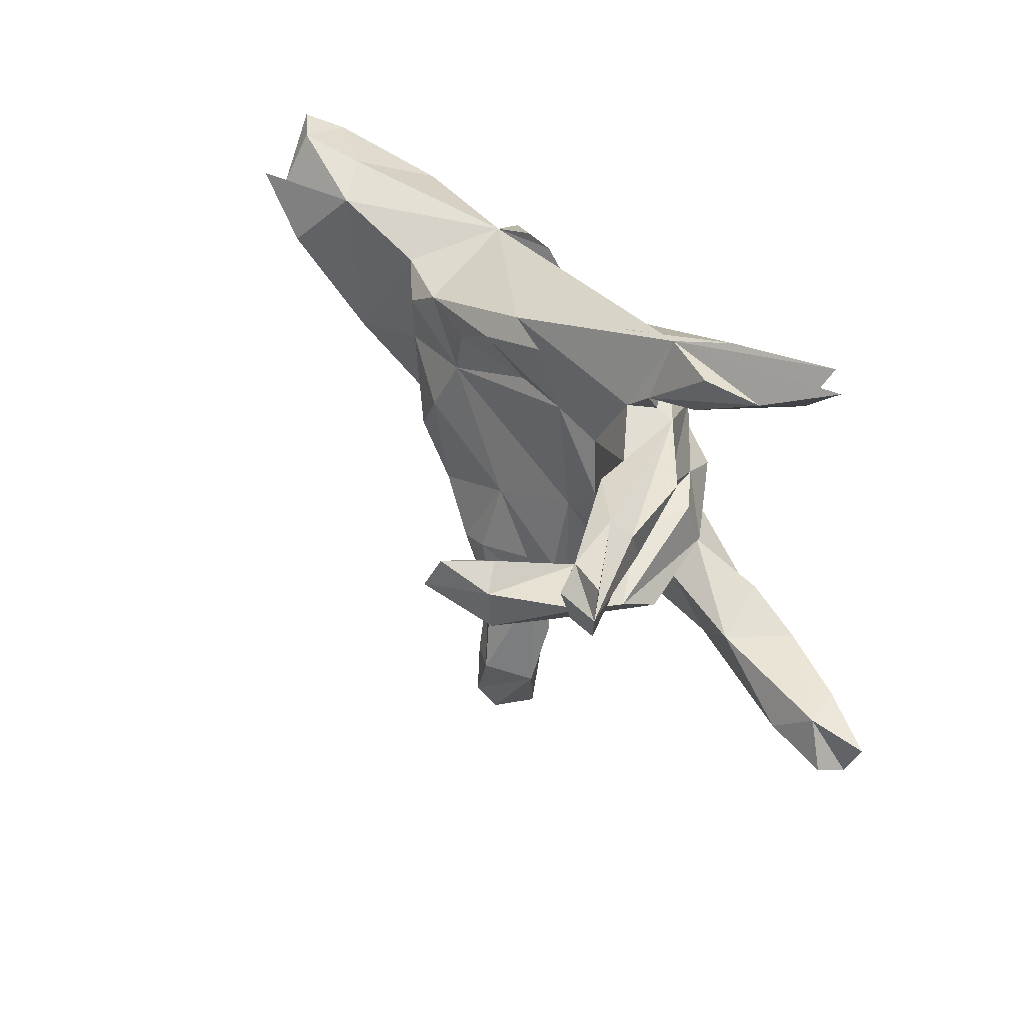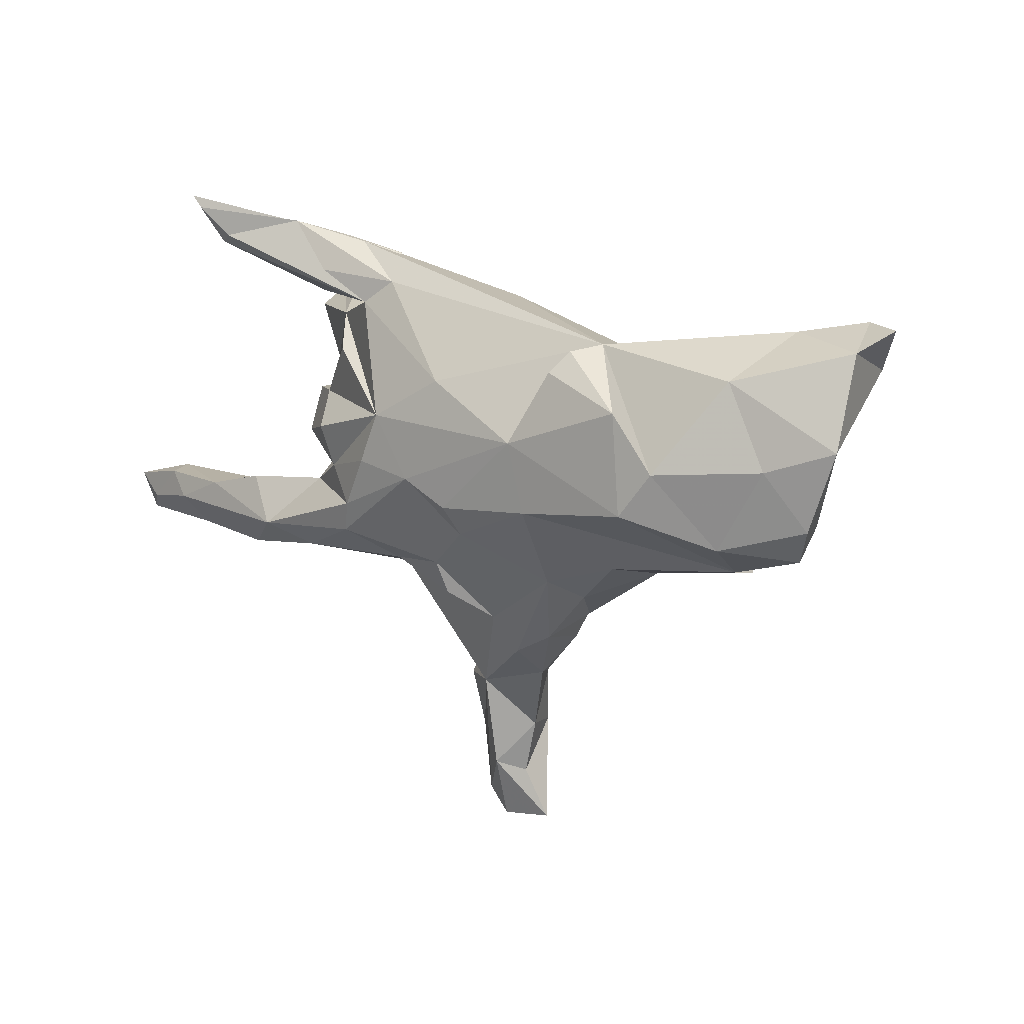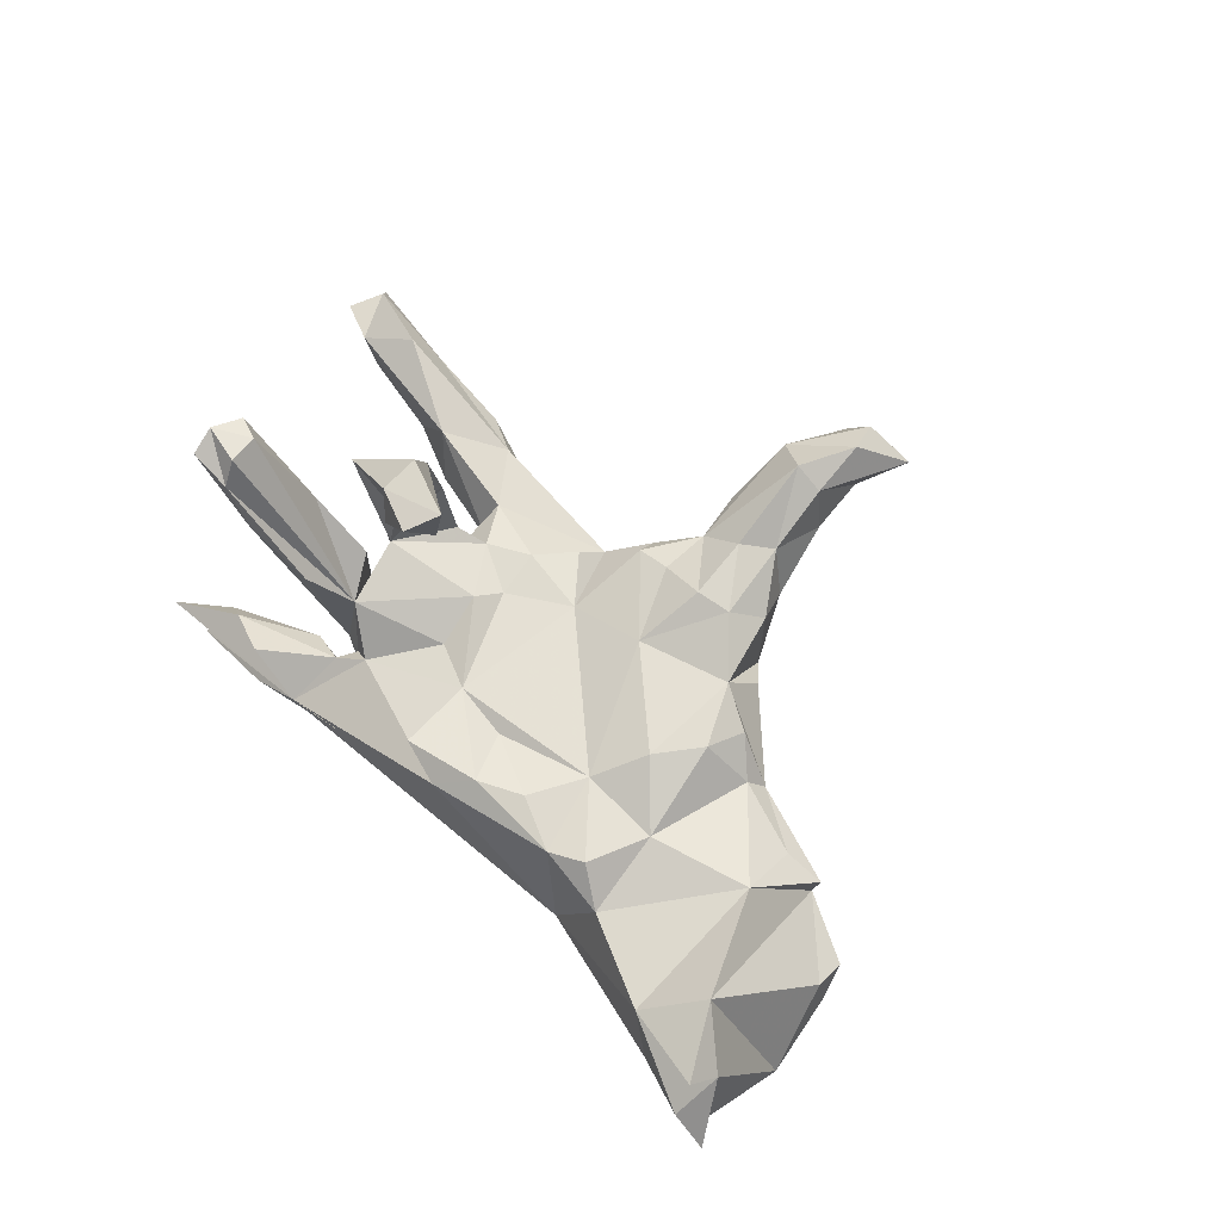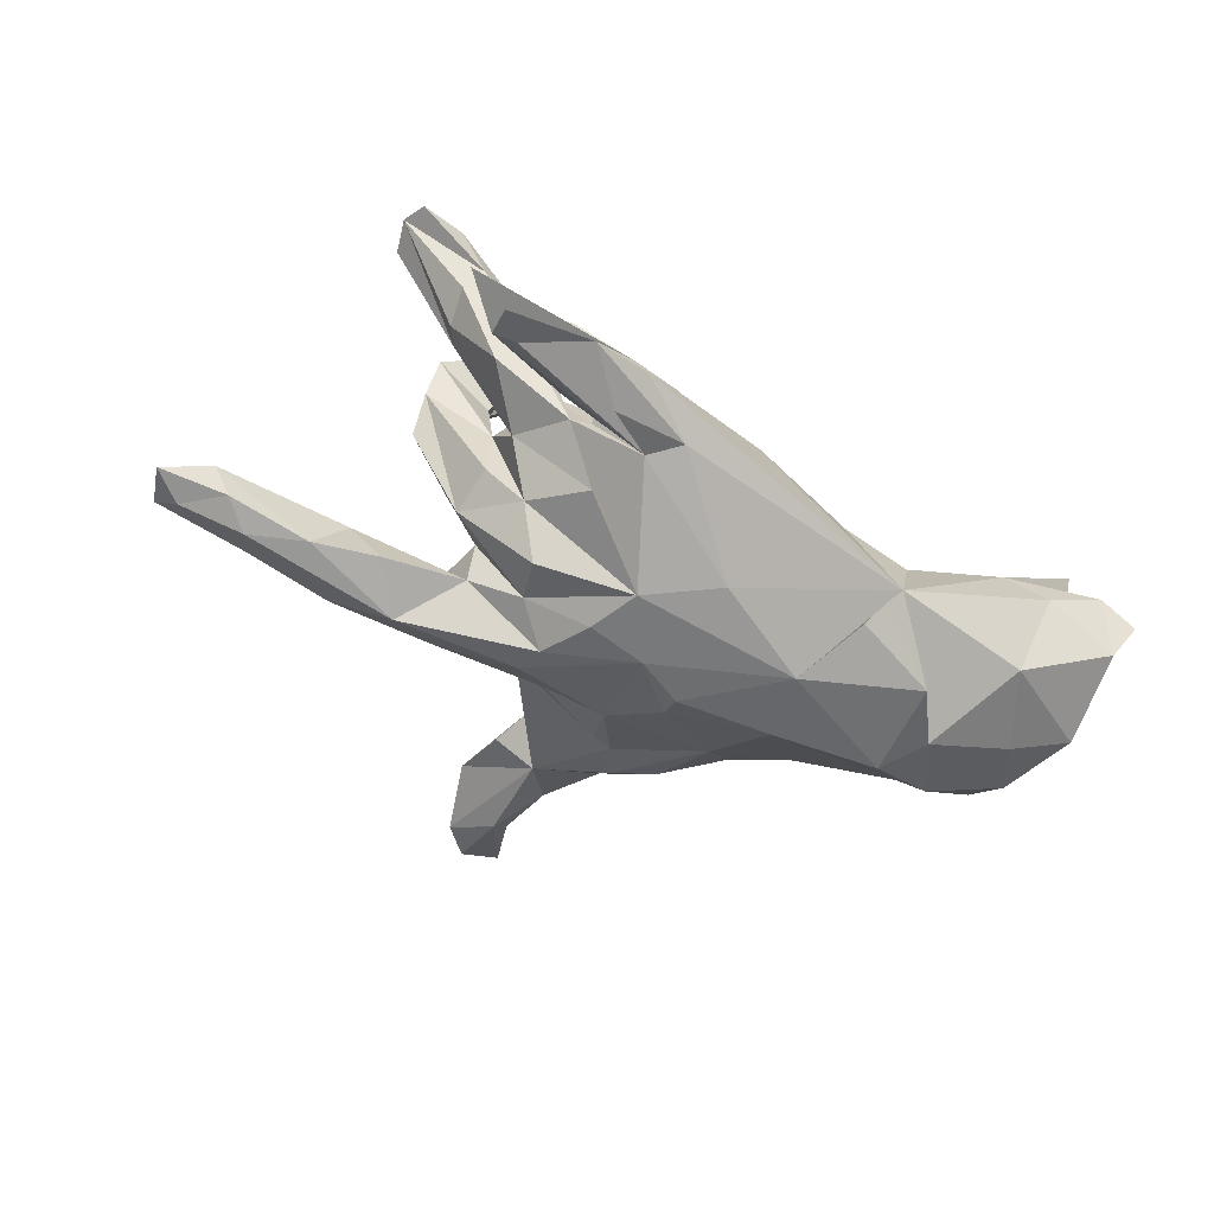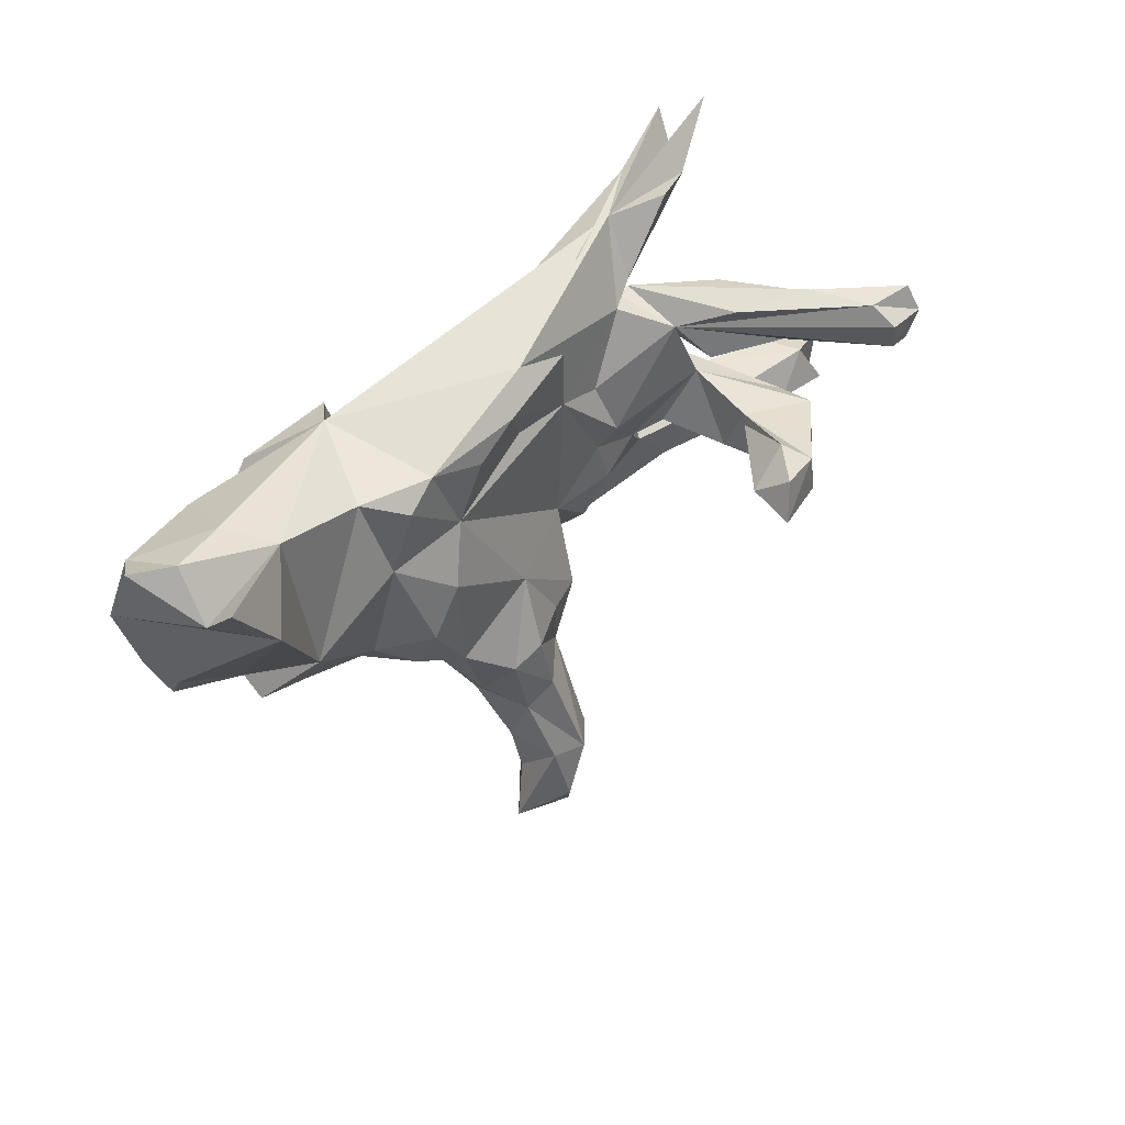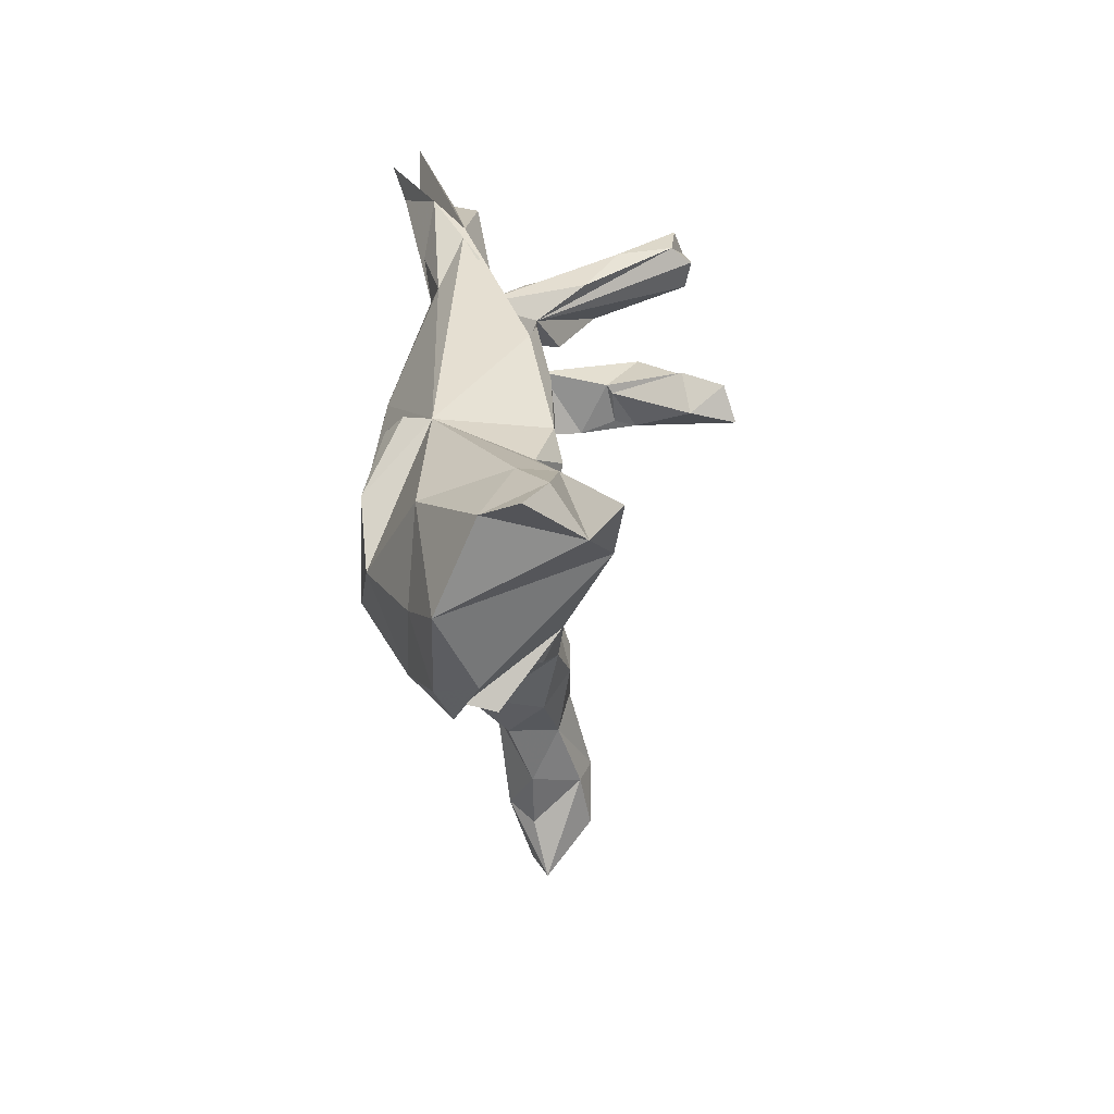
<metadata>
{"format":"obj","ext":"obj","renderer":"f3d","projection":"perspective","resolution":1024,"background":"white","views":[{"elev":44.6,"azim":57.9,"up":"+Y"},{"elev":13.2,"azim":-141.7,"up":"+Y"},{"elev":74.4,"azim":-126.9,"up":"+Z"},{"elev":-55.5,"azim":150.6,"up":"+Z"},{"elev":41.5,"azim":-40.4,"up":"+Y"},{"elev":23.0,"azim":-88.4,"up":"+Y"}]}
</metadata>
<code>
v 0.86 -0.2294 -0.09263
v 0.8435 -0.2149 -0.0439
v 0.8281 -0.1959 -0.1216
v 0.8847 -0.1568 -0.1044
v 0.7945 -0.1343 -0.05986
v 0.7619 -0.1334 -0.1286
v 0.7113 -0.177 -0.1508
v 0.541 -0.1404 -0.04991
v 0.6102 -0.1334 -0.1556
v 0.6143 0.4614 -0.1854
v 0.7231 -0.2025 -0.03012
v 0.6858 -0.236 -0.1074
v 0.2842 0.3928 -0.0763
v 0.5328 0.3746 -0.1821
v 0.6618 0.2424 0.3405
v 0.4263 -0.1854 -0.1896
v 0.5445 0.4451 -0.2321
v 0.4947 0.3805 -0.1114
v 0.6452 0.1848 0.3312
v 0.492 -0.1037 -0.1527
v 0.6454 0.2918 0.322
v 0.4428 -0.2247 -0.07466
v 0.5291 0.1859 0.1585
v 0.564 0.2818 0.3153
v 0.5137 0.2825 0.2095
v 0.3323 0.2007 0.05535
v 0.5406 0.2517 0.1813
v 0.3374 -0.09179 -0.1259
v 0.4964 0.3912 -0.2058
v 0.5973 0.193 0.3443
v 0.5062 0.1517 0.1618
v 0.4619 0.2331 0.03005
v 0.5222 -0.2507 -0.12
v 0.5821 0.2472 0.3555
v 0.5019 -0.003229 0.09409
v 0.4044 0.3959 -0.05916
v 0.5049 0.04195 0.167
v 0.3191 0.2368 -0.05997
v 0.394 0.07908 -0.05354
v 0.339 -0.2233 -0.1515
v 0.3776 0.1396 -0.01749
v 0.3586 -0.1405 -0.05963
v 0.4042 -0.006534 -0.07747
v 0.4094 -0.03742 0.2476
v 0.2891 0.2847 -0.02555
v 0.3869 0.05373 0.1898
v 0.1998 0.2757 -0.135
v 0.3873 0.07973 0.05982
v 0.4943 0.06735 0.2515
v 0.3431 -0.05533 -0.06858
v 0.3229 0.08617 -0.1082
v 0.3942 0.2541 0.1473
v 0.4098 -0.04277 0.01636
v 0.4138 -0.1386 -0.1946
v 0.2811 0.2425 -0.05122
v 0.3858 0.131 0.09728
v 0.3887 -0.04723 0.1403
v 0.3479 -0.04166 0.01563
v 0.372 0.4222 -0.1396
v 0.2889 0.3334 -0.1536
v 0.3763 0.06828 0.3722
v 0.3869 -0.005558 0.3721
v 0.2736 0.03055 -0.1879
v 0.2517 -0.04601 -0.1754
v 0.3779 0.04021 0.2009
v 0.3574 0.2811 -0.07991
v 0.1613 -0.2479 -0.05988
v 0.3971 -0.02401 0.206
v 0.1851 -0.1074 -0.2117
v 0.2149 0.01572 0.03437
v 0.1454 0.3174 -0.117
v 0.1383 -0.01551 -0.2204
v 0.2968 -0.07009 -0.01222
v 0.2009 -0.1641 -0.1997
v 0.2466 0.183 -0.1503
v 0.2476 0.2447 -0.008019
v 0.3356 0.09793 0.3345
v 0.1789 0.112 0.01339
v 0.1947 -0.03637 0.005043
v 0.2236 -0.1229 0.000468
v 0.2589 0.04223 0.35
v 0.2572 0.02485 0.4369
v 0.1837 0.3635 -0.04228
v 0.2794 0.09179 0.4135
v 0.1009 0.07704 -0.2177
v 0.02514 -0.03567 -0.2227
v 0.1795 -0.201 -0.0144
v 0.004605 -0.207 -0.159
v 0.1183 -0.2188 -0.1361
v 0.09189 -0.1252 0.01138
v 0.1012 -0.3182 0.0165
v 0.08557 0.1356 0.0339
v -0.0477 -0.1696 0.08379
v 0.07866 -0.4892 0.04341
v 0.04659 -0.392 0.05694
v -0.03015 0.1537 -0.1975
v -0.06481 -0.07913 -0.2206
v 0.09785 -0.2831 0.04762
v 0.08913 -0.6136 0.09359
v 0.004334 -0.4801 -0.008315
v -0.0716 -0.3209 -0.07819
v 0.04952 -0.7377 0.06476
v -0.08041 0.2222 0.09495
v -0.02534 0.1336 0.04436
v 0.01174 -0.7506 0.1368
v 0.03638 -0.297 0.07198
v 0.001442 -0.78 0.05534
v -0.005514 -0.6567 0.01306
v 0.05902 0.2751 0.06485
v -0.048 -0.3031 0.1285
v -0.3371 0.2388 -0.09254
v -0.07452 -0.1353 -0.1815
v -0.1098 -0.3883 -0.05153
v 0.02484 -0.5875 0.1675
v -0.06877 -0.5748 0.05915
v -0.006907 -0.2685 -0.1382
v -0.01951 -0.4183 0.1272
v -0.04388 -0.6793 0.06061
v -0.01109 -0.6956 0.1676
v -0.03107 0.286 0.0561
v -0.03301 -0.5935 0.1483
v -0.07644 -0.7793 0.08736
v -0.06459 -0.472 0.1075
v -0.1193 -0.4465 0.01667
v -0.112 -0.3249 0.1301
v -0.1975 0.05572 0.09245
v -0.2785 0.1925 -0.1771
v -0.3022 0.229 -0.1441
v -0.1568 0.1694 0.1042
v -0.1525 -0.3809 0.08371
v -0.2477 -0.06445 -0.2137
v -0.2629 0.1976 0.1056
v -0.2349 -0.05136 0.1267
v -0.2123 -0.2468 0.1113
v -0.1875 -0.3463 -0.05251
v -0.2303 -0.3074 0.02004
v -0.2193 0.06261 -0.2204
v -0.2222 -0.2196 -0.1041
v -0.2993 -0.2185 0.08901
v -0.3618 -0.1754 -0.09045
v -0.2762 -0.25 -0.06182
v -0.3212 0.1565 0.1218
v -0.2855 -0.1423 0.1255
v -0.4378 0.1399 -0.2024
v -0.3972 0.1913 0.07885
v -0.3701 -0.172 0.05477
v -0.3913 -0.1998 0.01339
v -0.3506 0.03415 0.1021
v -0.5887 -0.157 -0.02979
v -0.5161 -0.1509 0.05217
v -0.5309 -0.047 0.1269
v -0.5801 0.2415 0.1227
v -0.5105 0.03723 -0.1893
v -0.4543 -0.04196 -0.2054
v -0.609 0.2003 -0.09814
v -0.6505 0.273 0.05827
v -0.6046 -0.09795 -0.1178
v -0.688 0.05075 -0.1065
v -0.5909 -0.1701 0.02572
v -0.7545 -0.05341 -0.06485
v -0.6489 0.1338 0.2083
v -0.7242 -0.116 -0.03611
v -0.7326 -0.05793 0.004041
v -0.7623 0.2935 0.1139
v -0.7958 0.2542 0.009811
v -0.7584 0.2009 0.1718
v -0.8038 0.09141 -0.06012
v -0.7418 0.2507 0.2241
v -0.8339 0.2888 0.07582
f 130 123 125
f 117 125 123
f 134 130 125
f 124 123 130
f 95 99 94
f 100 94 99
f 115 121 123
f 114 123 121
f 124 115 123
f 118 121 115
f 107 102 105
f 99 105 102
f 122 107 105
f 108 102 107
f 8 22 11
f 12 11 22
f 5 8 11
f 42 22 8
f 93 110 106
f 95 106 110
f 98 93 106
f 125 110 93
f 134 125 93
f 117 110 125
f 133 134 93
f 117 95 110
f 114 95 117
f 98 106 95
f 114 117 123
f 100 95 94
f 114 99 95
f 119 99 114
f 119 114 121
f 100 99 102
f 119 105 99
f 122 105 119
f 122 119 121
f 118 122 121
f 108 107 122
f 26 52 38
f 25 38 52
f 55 26 38
f 41 32 23
f 27 23 32
f 31 41 23
f 38 32 41
f 15 31 23
f 56 41 31
f 163 160 162
f 157 162 160
f 149 163 162
f 167 160 163
f 158 153 157
f 154 157 153
f 160 158 157
f 155 153 158
f 149 157 154
f 144 154 153
f 154 137 131
f 97 131 137
f 149 154 131
f 144 137 154
f 112 131 97
f 86 97 137
f 160 167 158
f 155 158 167
f 111 153 155
f 144 153 111
f 128 144 111
f 127 137 144
f 165 155 167
f 111 137 127
f 128 127 144
f 156 111 155
f 111 127 128
f 47 38 85
f 75 85 38
f 96 47 85
f 55 38 47
f 51 85 75
f 164 165 169
f 166 169 165
f 156 165 164
f 166 164 169
f 155 165 156
f 152 156 164
f 96 111 71
f 13 71 111
f 47 96 71
f 137 111 96
f 60 47 71
f 141 140 138
f 131 138 140
f 135 141 138
f 147 140 141
f 138 112 88
f 86 88 112
f 101 138 88
f 101 88 116
f 89 116 88
f 157 149 162
f 161 163 149
f 147 149 140
f 131 140 149
f 159 149 147
f 112 138 131
f 74 88 86
f 97 86 112
f 86 72 69
f 64 69 72
f 74 86 69
f 161 167 163
f 85 86 137
f 146 151 150
f 159 150 151
f 147 146 150
f 148 151 146
f 143 148 146
f 145 151 148
f 16 74 69
f 152 111 156
f 51 63 85
f 64 85 63
f 41 51 75
f 166 167 161
f 165 167 166
f 43 64 63
f 72 85 64
f 69 64 28
f 50 28 64
f 16 69 28
f 20 16 28
f 40 74 16
f 88 74 89
f 40 89 74
f 136 147 141
f 150 159 147
f 151 149 159
f 161 149 151
f 67 89 40
f 42 28 50
f 43 50 64
f 51 43 63
f 53 50 43
f 39 43 51
f 38 41 75
f 145 111 152
f 132 111 145
f 151 145 152
f 142 132 145
f 120 111 132
f 45 55 47
f 152 164 166
f 168 152 166
f 161 168 166
f 161 152 168
f 13 111 120
f 83 71 13
f 60 71 59
f 83 59 71
f 59 47 60
f 14 47 29
f 59 29 47
f 17 14 29
f 66 47 14
f 13 59 83
f 17 29 59
f 13 17 59
f 14 17 13
f 14 13 10
f 18 10 13
f 18 14 10
f 113 135 138
f 136 141 135
f 134 136 135
f 101 113 138
f 124 135 113
f 100 113 101
f 67 101 116
f 89 67 116
f 134 147 136
f 142 148 126
f 133 126 148
f 132 142 126
f 145 148 142
f 44 37 62
f 49 62 37
f 82 44 62
f 81 65 44
f 68 44 65
f 82 81 44
f 77 65 81
f 57 44 68
f 25 21 15
f 24 15 21
f 27 25 15
f 24 21 25
f 52 24 25
f 26 30 34
f 15 34 30
f 24 26 34
f 15 24 34
f 52 26 24
f 15 19 31
f 30 31 19
f 27 15 23
f 15 30 19
f 26 31 30
f 56 31 26
f 61 49 46
f 48 46 49
f 77 61 46
f 62 49 61
f 84 61 77
f 81 84 77
f 82 61 84
f 82 84 81
f 82 62 61
f 92 104 126
f 129 126 104
f 90 92 126
f 76 92 78
f 70 78 92
f 41 48 51
f 39 51 48
f 26 48 41
f 161 151 152
f 129 132 126
f 103 132 129
f 103 129 104
f 92 103 104
f 109 103 92
f 26 76 78
f 120 92 76
f 103 120 132
f 85 72 86
f 96 85 137
f 109 120 103
f 76 55 45
f 66 45 47
f 76 26 55
f 13 76 45
f 18 45 66
f 95 67 91
f 90 91 67
f 98 95 91
f 100 67 95
f 100 115 124
f 135 124 130
f 118 115 108
f 100 108 115
f 108 100 102
f 122 118 108
f 120 76 13
f 92 120 109
f 27 32 38
f 41 56 26
f 36 13 45
f 14 18 66
f 36 45 18
f 13 36 18
f 139 143 146
f 133 148 143
f 134 133 143
f 133 93 126
f 90 126 93
f 98 90 93
f 80 79 90
f 92 90 79
f 73 79 80
f 79 73 70
f 48 70 73
f 92 79 70
f 42 73 80
f 73 42 50
f 58 73 50
f 8 28 42
f 35 53 43
f 58 50 53
f 28 8 20
f 9 20 8
f 26 78 70
f 37 43 39
f 48 26 70
f 57 58 53
f 48 73 58
f 3 1 12
f 2 12 1
f 7 3 12
f 4 1 3
f 48 37 39
f 49 37 48
f 35 43 37
f 44 53 35
f 46 48 57
f 58 57 48
f 68 46 57
f 6 5 4
f 1 4 5
f 3 6 4
f 9 5 6
f 9 8 5
f 2 5 11
f 2 1 5
f 7 6 3
f 11 12 2
f 33 12 22
f 113 100 124
f 134 135 130
f 67 100 101
f 139 147 134
f 146 147 139
f 90 67 87
f 80 87 67
f 22 67 40
f 33 22 40
f 42 67 22
f 16 33 40
f 12 33 16
f 7 12 16
f 9 7 16
f 6 7 9
f 20 9 16
f 134 143 139
f 90 98 91
f 80 90 87
f 42 80 67
f 46 68 65
f 37 44 35
f 57 53 44
f 25 27 38
f 77 46 65

</code>
